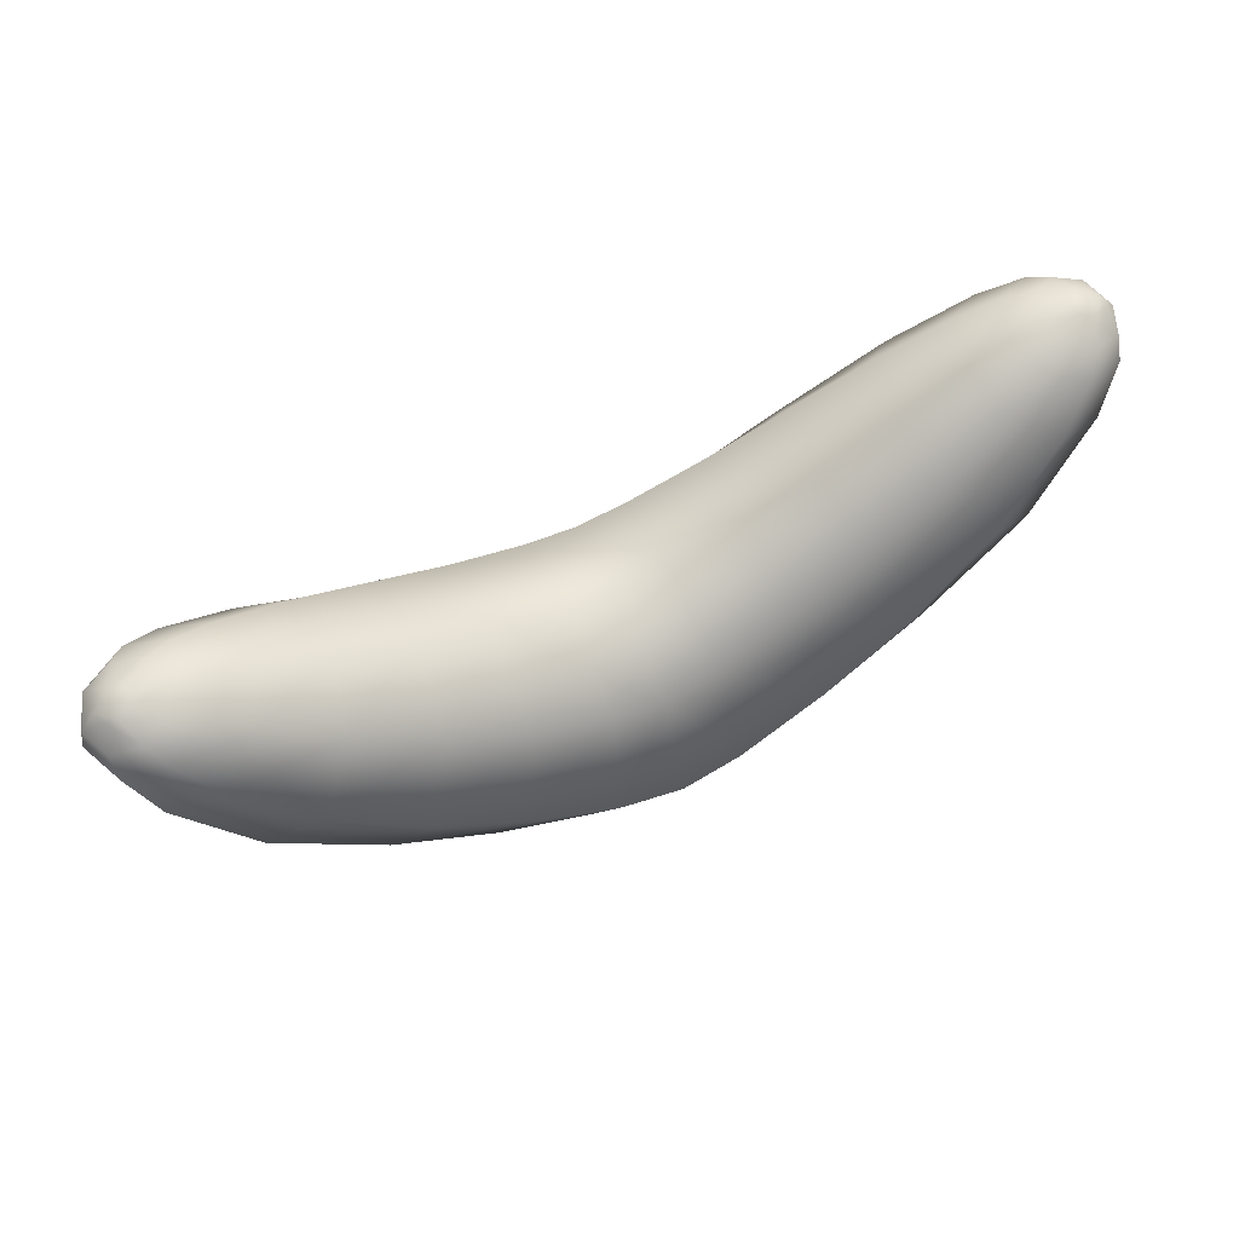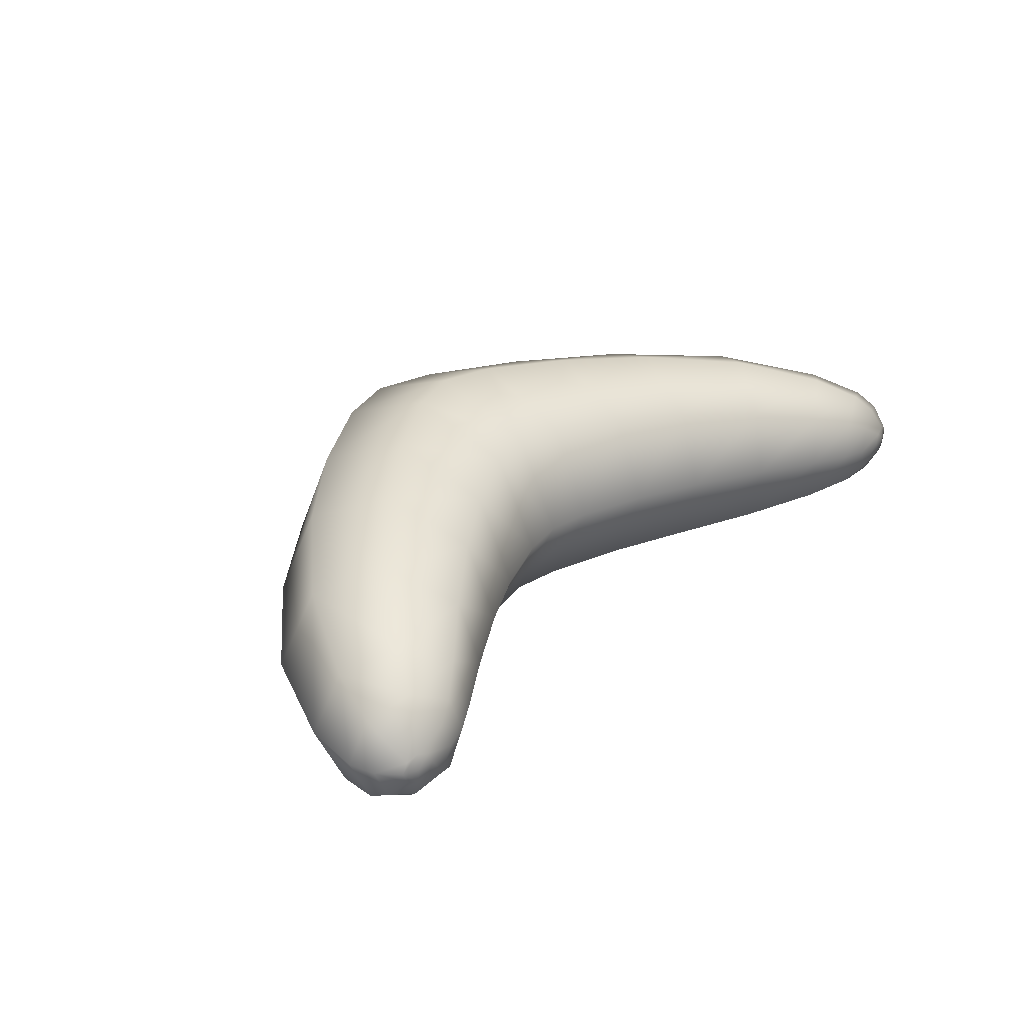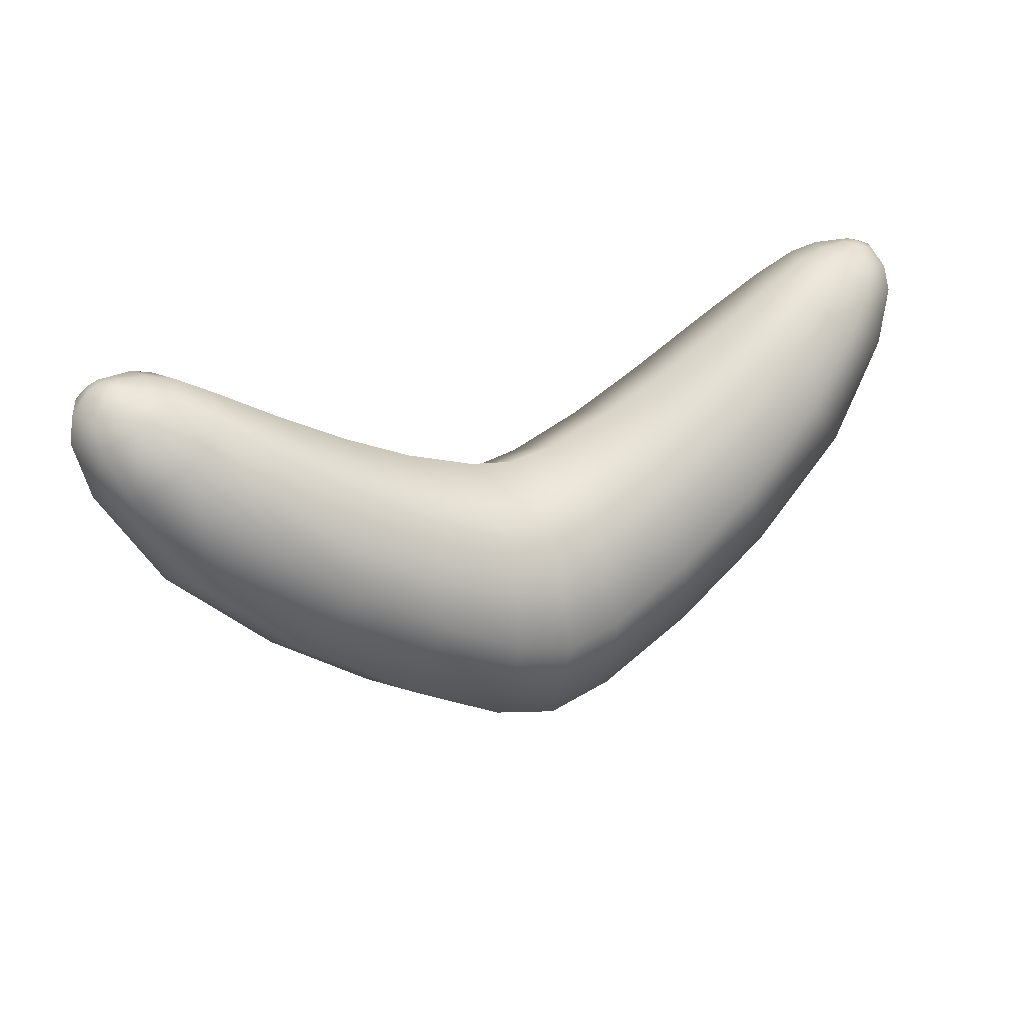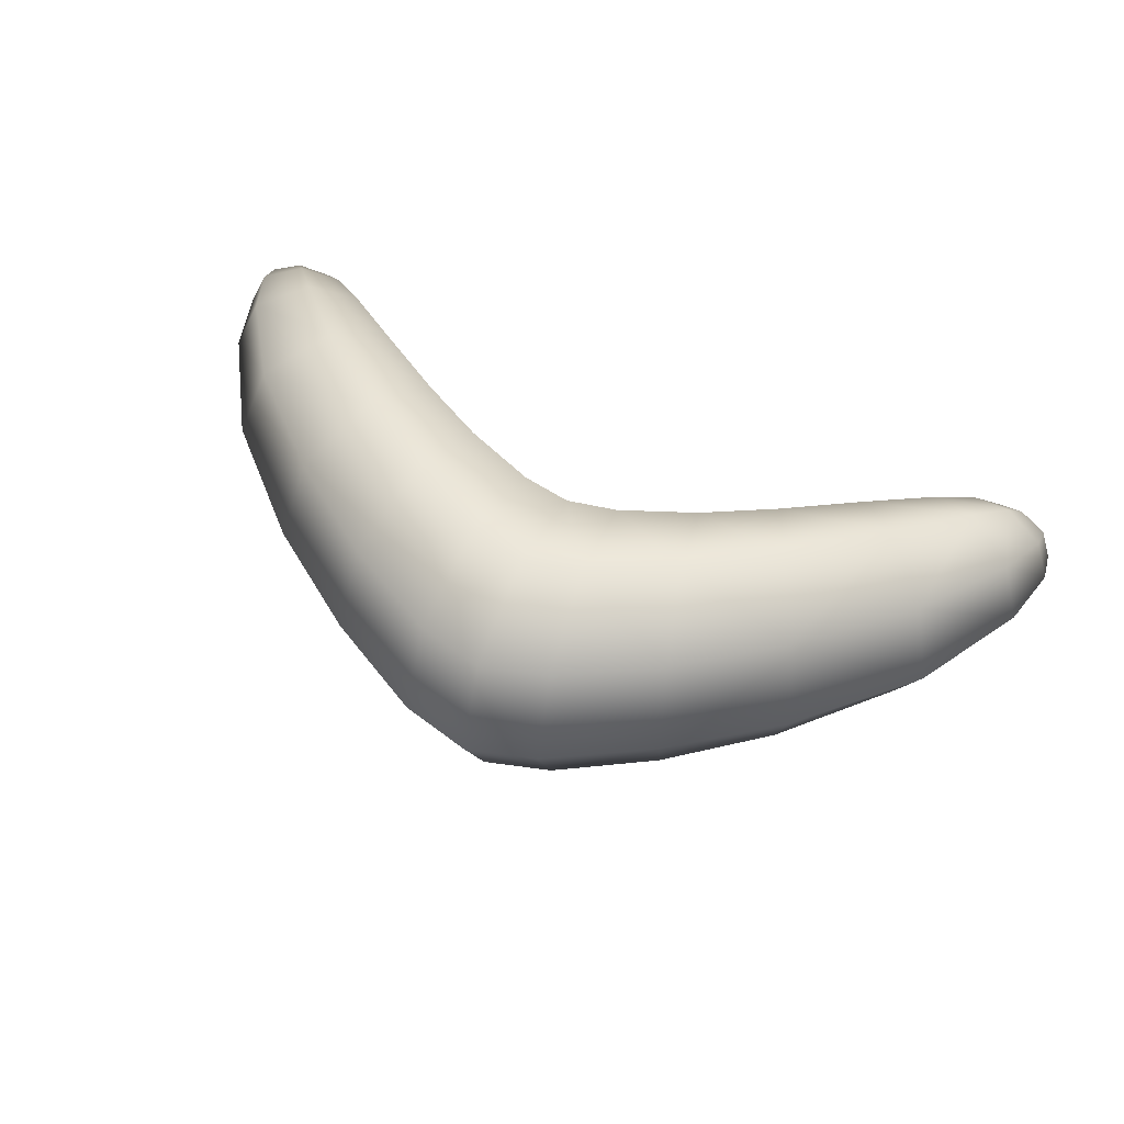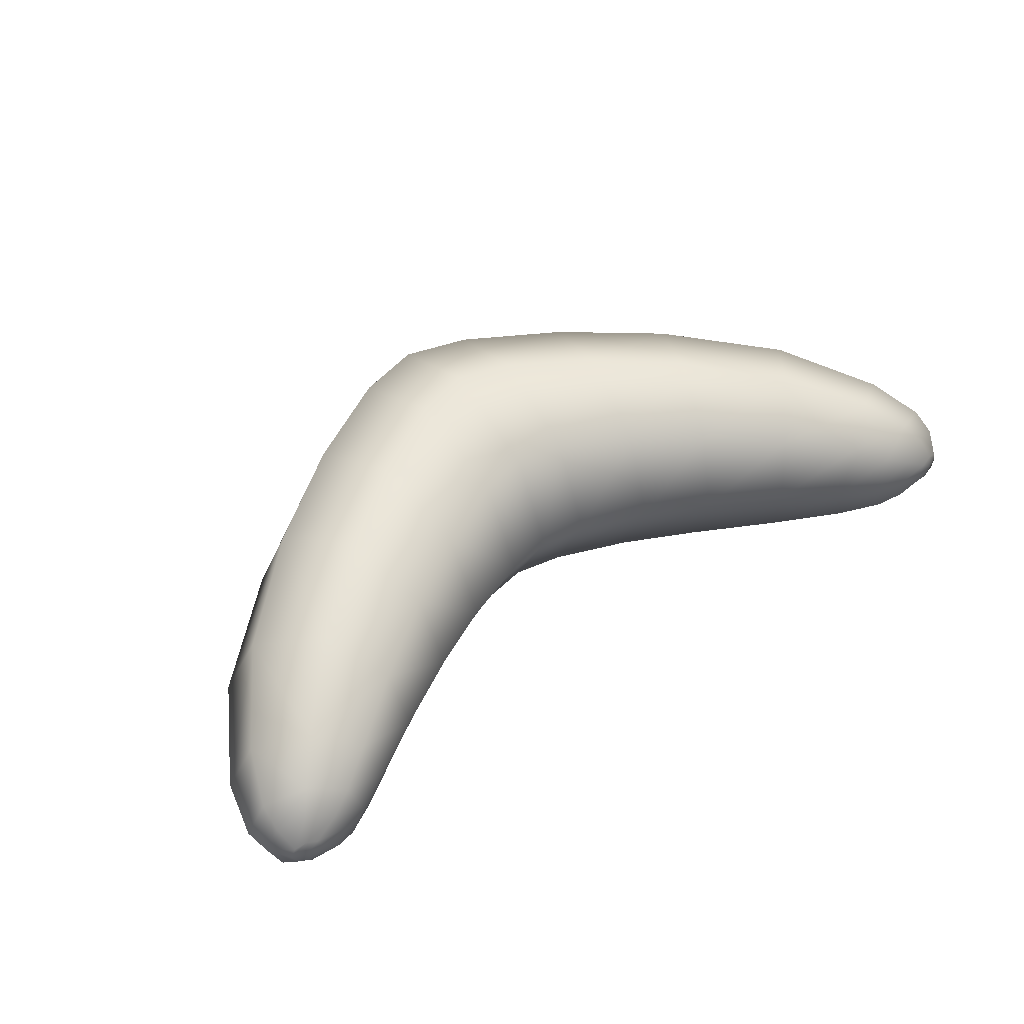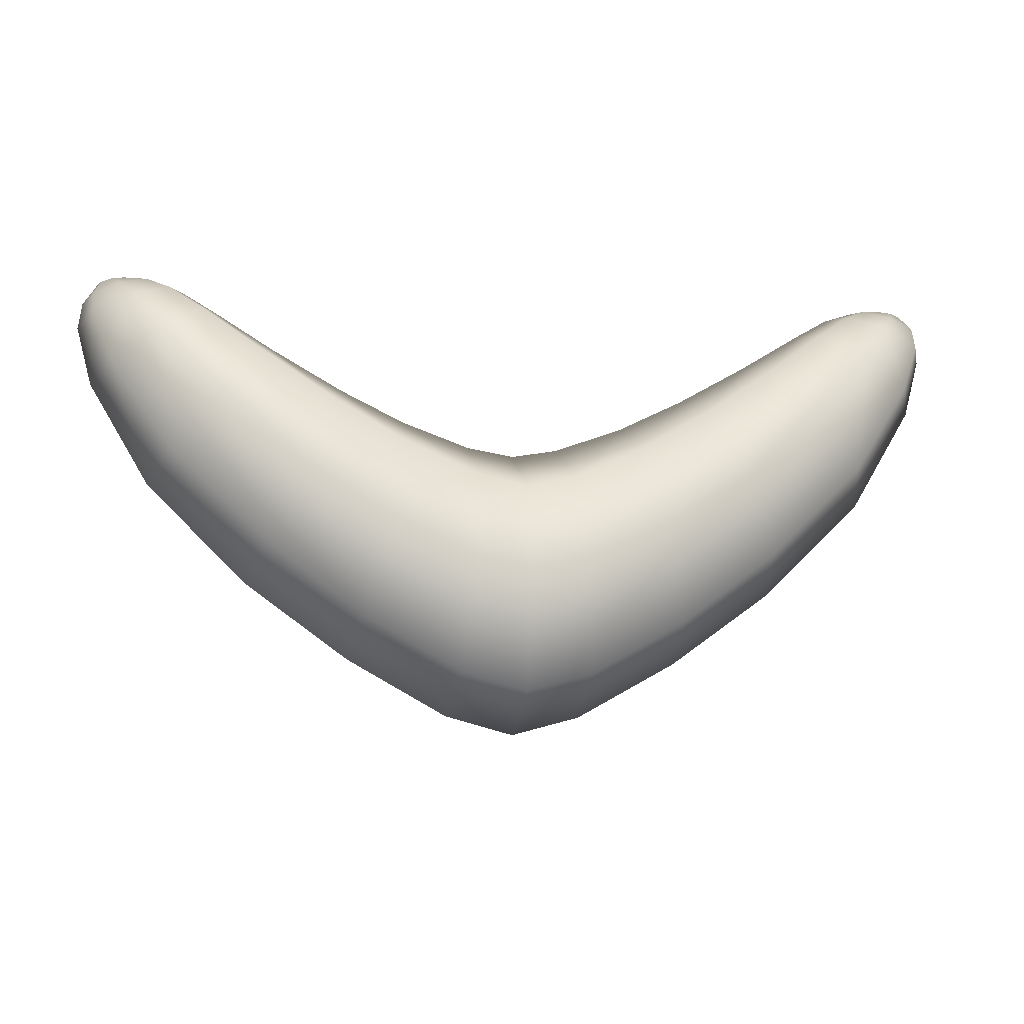
<metadata>
{"format":"obj","ext":"obj","renderer":"f3d","projection":"perspective","resolution":1024,"background":"white","views":[{"elev":64.8,"azim":-25.1,"up":"+Y"},{"elev":28.9,"azim":128.8,"up":"+Z"},{"elev":27.7,"azim":152.9,"up":"+Y"},{"elev":56.6,"azim":23.7,"up":"+Z"},{"elev":47.8,"azim":142.8,"up":"+Z"},{"elev":-9.5,"azim":170.5,"up":"+Y"}]}
</metadata>
<code>
g pm0892_00_EyeCSkin
v -1.114e-09 2.124 0.03187
v 0.02067 2.118 0.00386
v -1.114e-09 2.112 0.00386
v -0.02067 2.118 0.00386
v 0.01944 2.129 0.0317
v 0.05082 2.134 0.00386
v -0.01944 2.129 0.0317
v -0.05082 2.134 0.00386
v -1.114e-09 2.153 0.04347
v 0.04773 2.145 0.03115
v 0.08159 2.157 0.00386
v -0.04773 2.145 0.03115
v -0.08159 2.157 0.00386
v 0.01668 2.158 0.04297
v 0.07635 2.166 0.03001
v 0.1121 2.187 0.00386
v -0.01668 2.158 0.04297
v -0.07635 2.166 0.03001
v -0.1121 2.187 0.00386
v -1.114e-09 2.185 0.03145
v 0.04099 2.171 0.04139
v -0.04099 2.171 0.04139
v -0.1051 2.194 0.02692
v -0.1302 2.217 0.00386
v 0.01451 2.188 0.03087
v -0.01451 2.188 0.03087
v -0.06517 2.189 0.03899
v -0.1235 2.221 0.02102
v -0.1346 2.234 0.00386
v -1.114e-09 2.199 0.00386
v 0.01387 2.201 0.00386
v -0.01387 2.201 0.00386
v -0.03596 2.198 0.02904
v -0.03457 2.209 0.00386
v 0.03596 2.198 0.02904
v 0.03457 2.209 0.00386
v -0.05653 2.21 0.02682
v -0.05411 2.218 0.00386
v 0.05653 2.21 0.02682
v 0.05411 2.218 0.00386
v 0.06517 2.189 0.03899
v -0.0904 2.211 0.03426
v -0.07872 2.225 0.02335
v -0.07546 2.23 0.00386
v 0.07872 2.225 0.02335
v 0.07546 2.23 0.00386
v 0.0904 2.211 0.03426
v -0.1091 2.231 0.0266
v -0.09677 2.239 0.01875
v -0.09311 2.241 0.00386
v 0.09677 2.239 0.01875
v 0.09311 2.241 0.00386
v 0.1051 2.194 0.02692
v 0.1302 2.217 0.00386
v 0.1091 2.231 0.0266
v 0.1235 2.221 0.02102
v 0.1346 2.234 0.00386
v -0.1179 2.242 0.02023
v 0.1074 2.246 0.01495
v 0.1036 2.247 0.00386
v 0.1179 2.242 0.02023
v 0.1295 2.237 0.0161
v 0.1333 2.242 0.00386
v 0.114 2.249 0.01149
v 0.1115 2.25 0.00386
v 0.1297 2.244 0.0125
v 0.1218 2.246 0.01507
v 0.1277 2.249 0.007035
v 0.129 2.248 0.00386
v 0.1244 2.25 0.008346
v 0.1248 2.25 0.00386
v 0.1211 2.25 0.007028
v 0.1197 2.251 0.00386
v -0.1295 2.237 0.0161
v -0.1333 2.242 0.00386
v -0.1297 2.244 0.0125
v -0.1277 2.249 0.007035
v -0.129 2.248 0.00386
v -0.1218 2.246 0.01507
v -0.1244 2.25 0.008346
v -0.1248 2.25 0.00386
v -0.1074 2.246 0.01495
v -0.1036 2.247 0.00386
v -0.114 2.249 0.01149
v -0.1115 2.25 0.00386
v -0.1211 2.25 0.007028
v -0.1197 2.251 0.00386
v -1.114e-09 2.185 -0.02373
v 0.01387 2.201 0.00386
v -1.114e-09 2.199 0.00386
v -0.01387 2.201 0.00386
v 0.01451 2.188 -0.02315
v 0.03457 2.209 0.00386
v -0.01451 2.188 -0.02315
v -0.03457 2.209 0.00386
v -1.114e-09 2.153 -0.03575
v 0.03596 2.198 -0.02132
v 0.05411 2.218 0.00386
v -0.03596 2.198 -0.02132
v -0.05411 2.218 0.00386
v 0.01668 2.158 -0.03525
v 0.05653 2.21 -0.0191
v 0.07546 2.23 0.00386
v -0.01668 2.158 -0.03525
v -0.05653 2.21 -0.0191
v -0.07546 2.23 0.00386
v -1.114e-09 2.124 -0.02415
v 0.04099 2.171 -0.03367
v 0.07872 2.225 -0.01563
v 0.09311 2.241 0.00386
v -0.04099 2.171 -0.03367
v -0.07872 2.225 -0.01563
v -0.09311 2.241 0.00386
v 0.01944 2.129 -0.02398
v 0.06517 2.189 -0.03127
v 0.09677 2.239 -0.01103
v 0.1036 2.247 0.00386
v -0.06517 2.189 -0.03127
v -0.09677 2.239 -0.01103
v -0.1036 2.247 0.00386
v 0.04773 2.145 -0.02343
v 0.0904 2.211 -0.02654
v 0.1074 2.246 -0.007231
v 0.1115 2.25 0.00386
v -0.0904 2.211 -0.02654
v -0.1074 2.246 -0.007231
v -0.1115 2.25 0.00386
v 0.07635 2.166 -0.02229
v 0.1091 2.231 -0.01888
v 0.114 2.249 -0.003766
v 0.1197 2.251 0.00386
v -0.1091 2.231 -0.01888
v -0.114 2.249 -0.003766
v -0.1197 2.251 0.00386
v 0.1051 2.194 -0.0192
v 0.1179 2.242 -0.01251
v 0.1211 2.25 0.0006912
v 0.1248 2.25 0.00386
v 0.1218 2.246 -0.007349
v 0.1244 2.25 -0.0006269
v 0.129 2.248 0.00386
v 0.1235 2.221 -0.0133
v 0.1295 2.237 -0.008381
v 0.1277 2.249 0.0006845
v 0.1333 2.242 0.00386
v 0.1297 2.244 -0.004784
v 0.1346 2.234 0.00386
v 0.1302 2.217 0.00386
v 0.1121 2.187 0.00386
v 0.08159 2.157 0.00386
v 0.05082 2.134 0.00386
v 0.02067 2.118 0.00386
v -1.114e-09 2.112 0.00386
v -0.01944 2.129 -0.02398
v -0.02067 2.118 0.00386
v -0.04773 2.145 -0.02343
v -0.05082 2.134 0.00386
v -0.07635 2.166 -0.02229
v -0.08159 2.157 0.00386
v -0.1051 2.194 -0.0192
v -0.1121 2.187 0.00386
v -0.1235 2.221 -0.0133
v -0.1302 2.217 0.00386
v -0.1179 2.242 -0.01251
v -0.1295 2.237 -0.008381
v -0.1346 2.234 0.00386
v -0.1218 2.246 -0.007349
v -0.1297 2.244 -0.004784
v -0.1333 2.242 0.00386
v -0.1211 2.25 0.0006912
v -0.1248 2.25 0.00386
v -0.1244 2.25 -0.0006269
v -0.129 2.248 0.00386
v -0.1277 2.249 0.0006845
g pm0892_00_EyeCSkin_0
f 3 2 1
f 4 3 1
f 2 5 1
f 2 6 5
f 7 4 1
f 8 4 7
f 1 5 9
f 7 1 9
f 6 10 5
f 6 11 10
f 12 8 7
f 13 8 12
f 5 14 9
f 5 10 14
f 11 15 10
f 11 16 15
f 17 7 9
f 12 7 17
f 18 13 12
f 19 13 18
f 9 14 20
f 17 9 20
f 10 21 14
f 10 15 21
f 22 12 17
f 18 12 22
f 23 19 18
f 24 19 23
f 14 25 20
f 14 21 25
f 26 17 20
f 22 17 26
f 27 18 22
f 23 18 27
f 28 24 23
f 29 24 28
f 20 25 30
f 26 20 30
f 25 31 30
f 32 26 30
f 33 22 26
f 33 26 32
f 27 22 33
f 34 33 32
f 25 35 31
f 35 36 31
f 21 35 25
f 37 33 34
f 37 27 33
f 38 37 34
f 35 39 36
f 39 40 36
f 21 41 35
f 41 39 35
f 15 41 21
f 42 27 37
f 42 23 27
f 28 23 42
f 43 37 38
f 43 42 37
f 44 43 38
f 39 45 40
f 45 46 40
f 41 47 39
f 47 41 15
f 47 45 39
f 48 42 43
f 48 28 42
f 49 43 44
f 49 48 43
f 50 49 44
f 45 51 46
f 51 52 46
f 53 47 15
f 16 53 15
f 16 54 53
f 47 55 45
f 55 47 53
f 55 51 45
f 54 56 53
f 56 55 53
f 54 57 56
f 58 48 49
f 48 58 28
f 51 59 52
f 59 60 52
f 55 61 51
f 61 55 56
f 61 59 51
f 57 62 56
f 62 61 56
f 57 63 62
f 59 64 60
f 64 65 60
f 62 66 61
f 63 66 62
f 61 67 59
f 66 67 61
f 67 64 59
f 68 66 63
f 66 68 67
f 69 68 63
f 68 70 67
f 68 69 70
f 67 70 64
f 69 71 70
f 64 72 65
f 70 72 64
f 70 71 72
f 72 73 65
f 71 73 72
f 58 74 28
f 74 29 28
f 75 29 74
f 76 75 74
f 76 74 58
f 76 77 75
f 77 78 75
f 79 76 58
f 77 76 79
f 78 77 80
f 80 77 79
f 81 78 80
f 79 58 82
f 82 58 49
f 82 49 50
f 83 82 50
f 84 79 82
f 84 82 83
f 80 79 84
f 85 84 83
f 81 80 86
f 86 80 84
f 86 84 85
f 87 81 86
f 87 86 85
f 90 89 88
f 91 90 88
f 89 92 88
f 89 93 92
f 94 91 88
f 95 91 94
f 88 92 96
f 94 88 96
f 93 97 92
f 93 98 97
f 99 95 94
f 100 95 99
f 92 101 96
f 92 97 101
f 98 102 97
f 98 103 102
f 104 94 96
f 99 94 104
f 105 100 99
f 106 100 105
f 96 101 107
f 104 96 107
f 97 108 101
f 97 102 108
f 103 109 102
f 103 110 109
f 111 99 104
f 105 99 111
f 112 106 105
f 113 106 112
f 101 114 107
f 101 108 114
f 102 115 108
f 102 109 115
f 110 116 109
f 110 117 116
f 118 105 111
f 112 105 118
f 119 113 112
f 120 113 119
f 108 121 114
f 108 115 121
f 109 122 115
f 109 116 122
f 117 123 116
f 117 124 123
f 125 112 118
f 119 112 125
f 126 120 119
f 127 120 126
f 115 128 121
f 115 122 128
f 116 129 122
f 116 123 129
f 124 130 123
f 124 131 130
f 132 119 125
f 126 119 132
f 133 127 126
f 134 127 133
f 122 135 128
f 122 129 135
f 123 136 129
f 123 130 136
f 131 137 130
f 137 131 138
f 130 137 139
f 130 139 136
f 140 137 138
f 137 140 139
f 140 138 141
f 129 136 142
f 129 142 135
f 136 139 143
f 136 143 142
f 144 140 141
f 144 141 145
f 139 140 146
f 140 144 146
f 146 144 145
f 139 146 143
f 146 145 147
f 143 146 147
f 143 147 148
f 142 143 148
f 142 148 149
f 135 142 149
f 135 149 150
f 128 135 150
f 128 150 151
f 121 128 151
f 121 151 152
f 114 121 152
f 114 152 153
f 107 114 153
f 154 107 153
f 154 104 107
f 155 154 153
f 111 104 154
f 156 154 155
f 156 111 154
f 157 156 155
f 118 111 156
f 158 156 157
f 158 118 156
f 159 158 157
f 125 118 158
f 160 158 159
f 160 125 158
f 161 160 159
f 132 125 160
f 162 160 161
f 162 132 160
f 163 162 161
f 164 132 162
f 164 126 132
f 133 126 164
f 165 162 163
f 165 164 162
f 166 165 163
f 167 133 164
f 167 164 165
f 168 165 166
f 168 167 165
f 169 168 166
f 170 133 167
f 170 134 133
f 134 170 171
f 172 170 167
f 170 172 171
f 172 167 168
f 171 172 173
f 174 168 169
f 173 174 169
f 174 172 168
f 172 174 173

</code>
